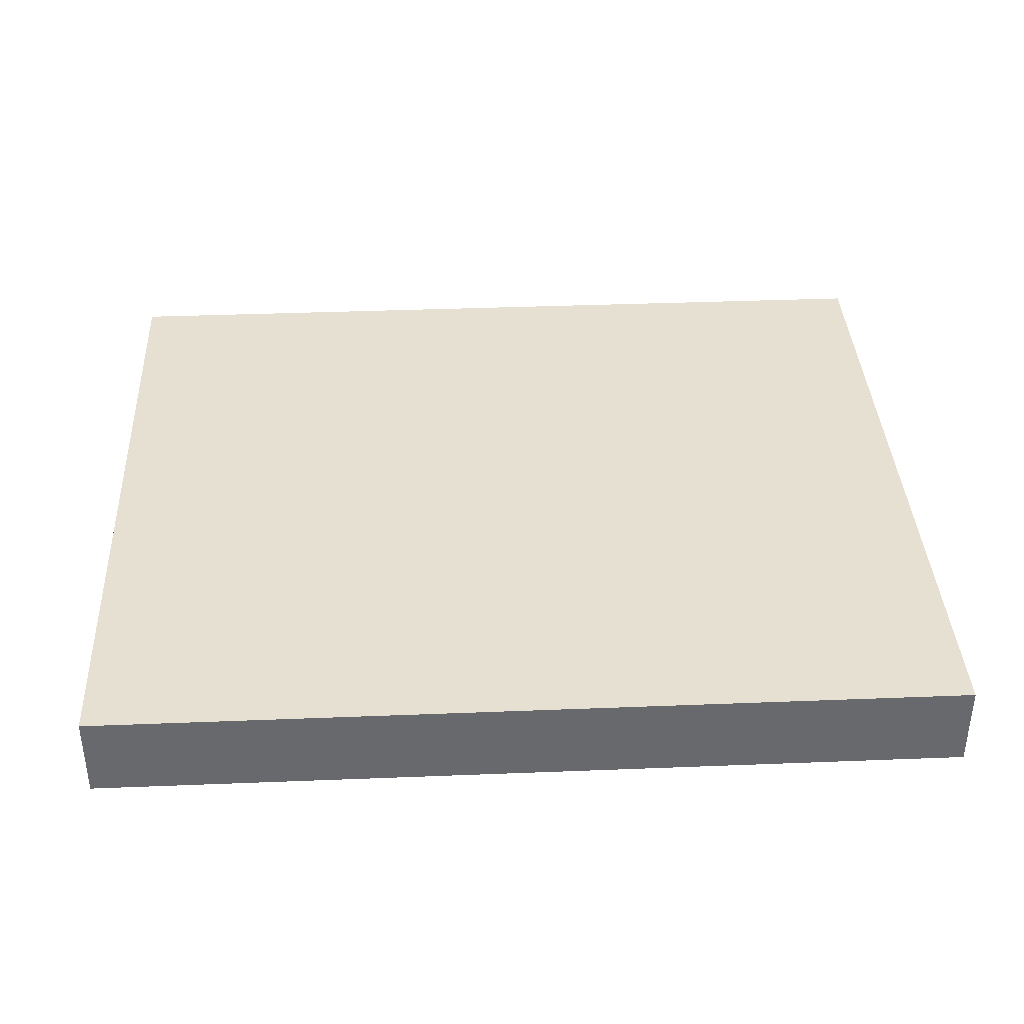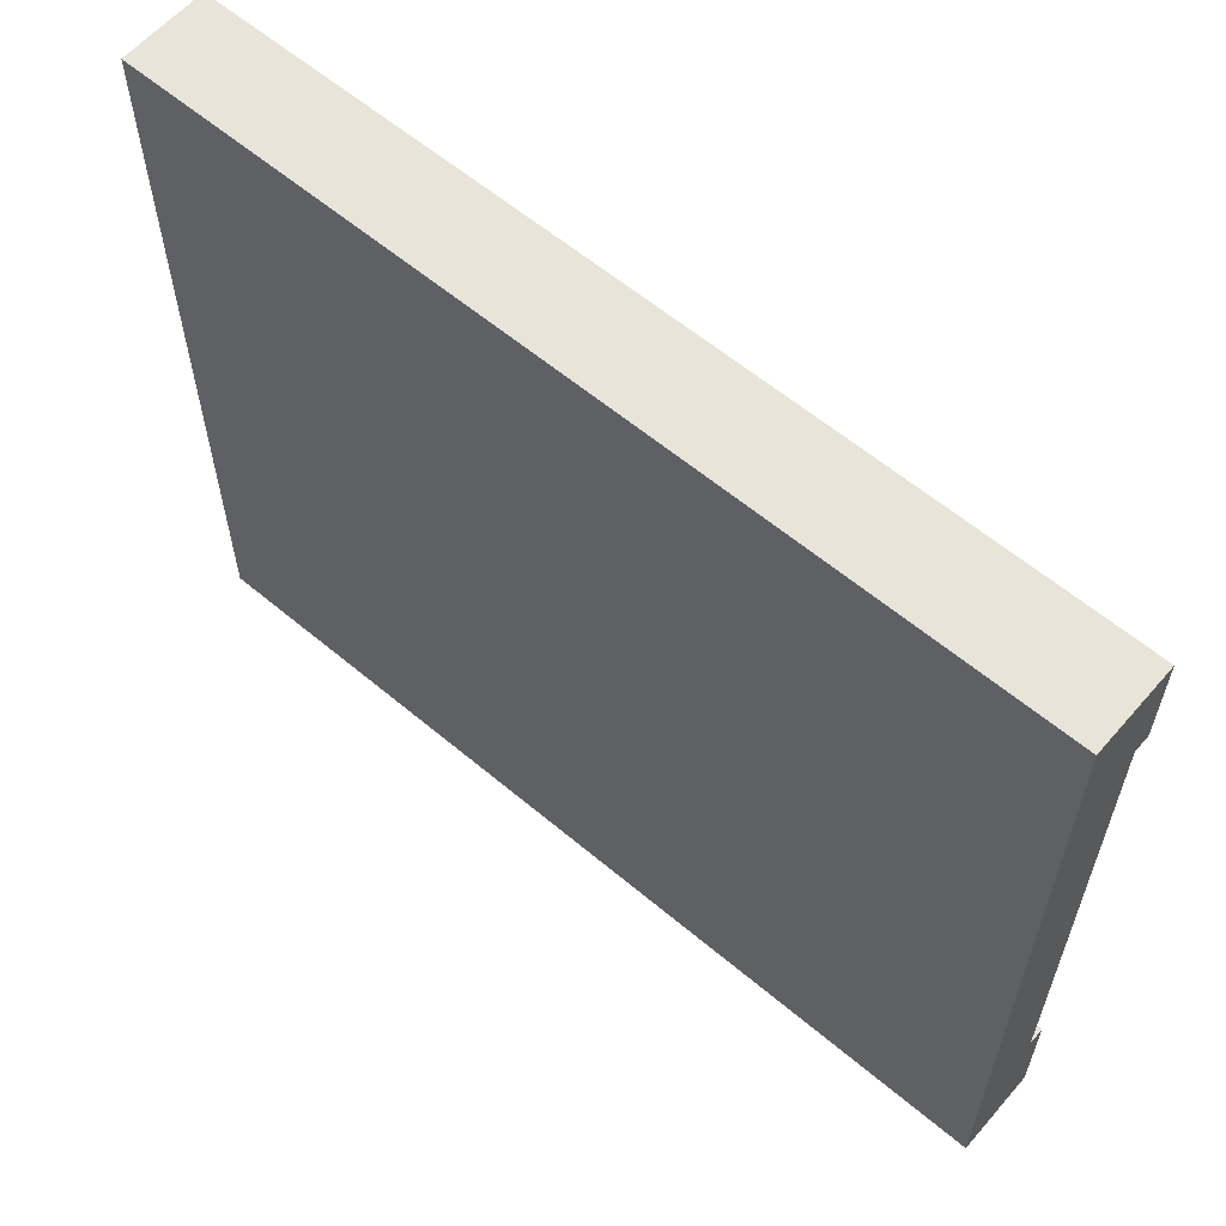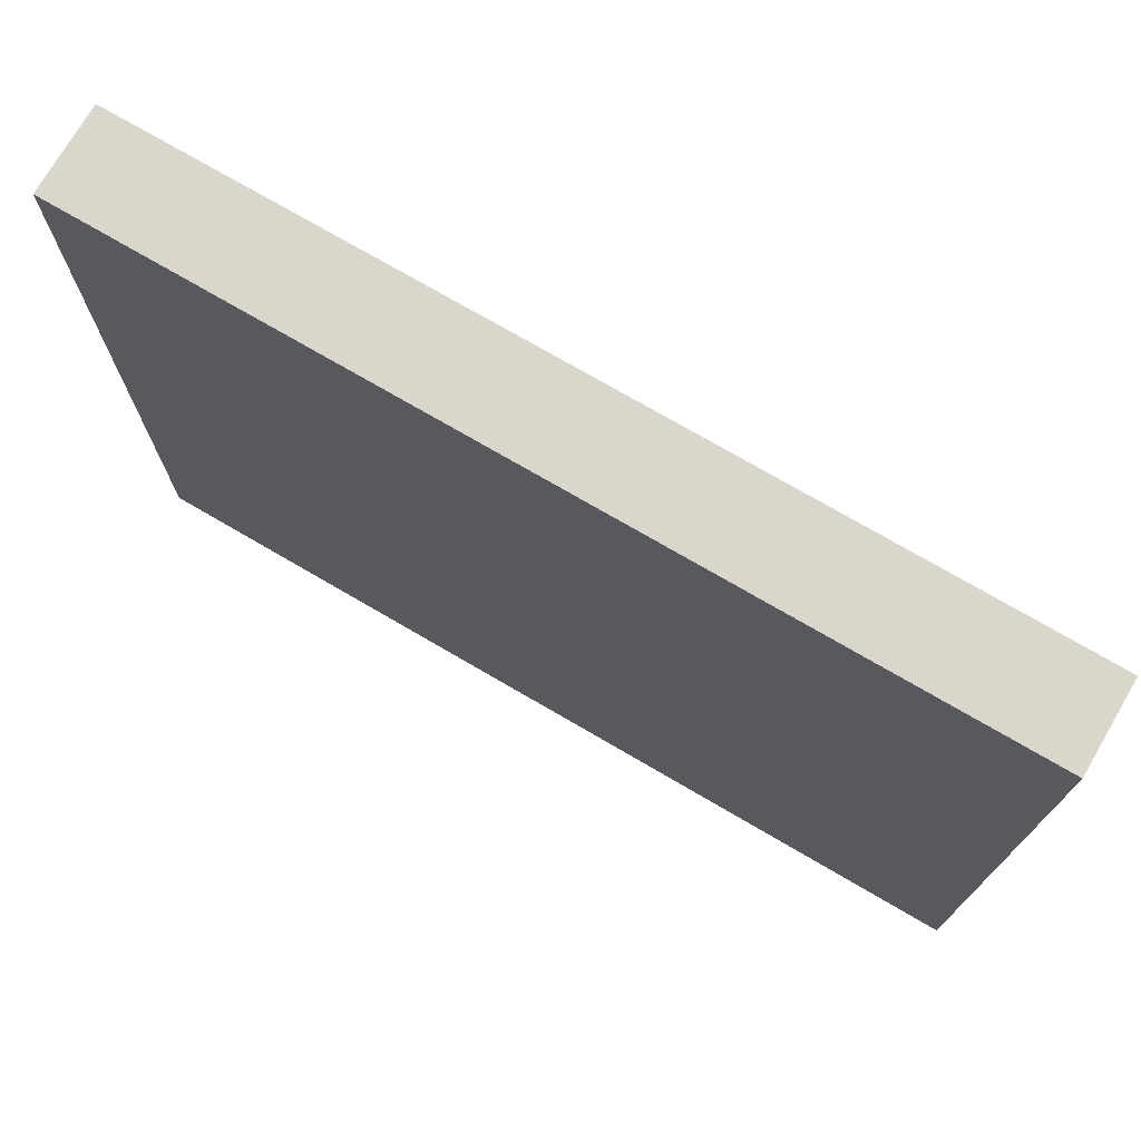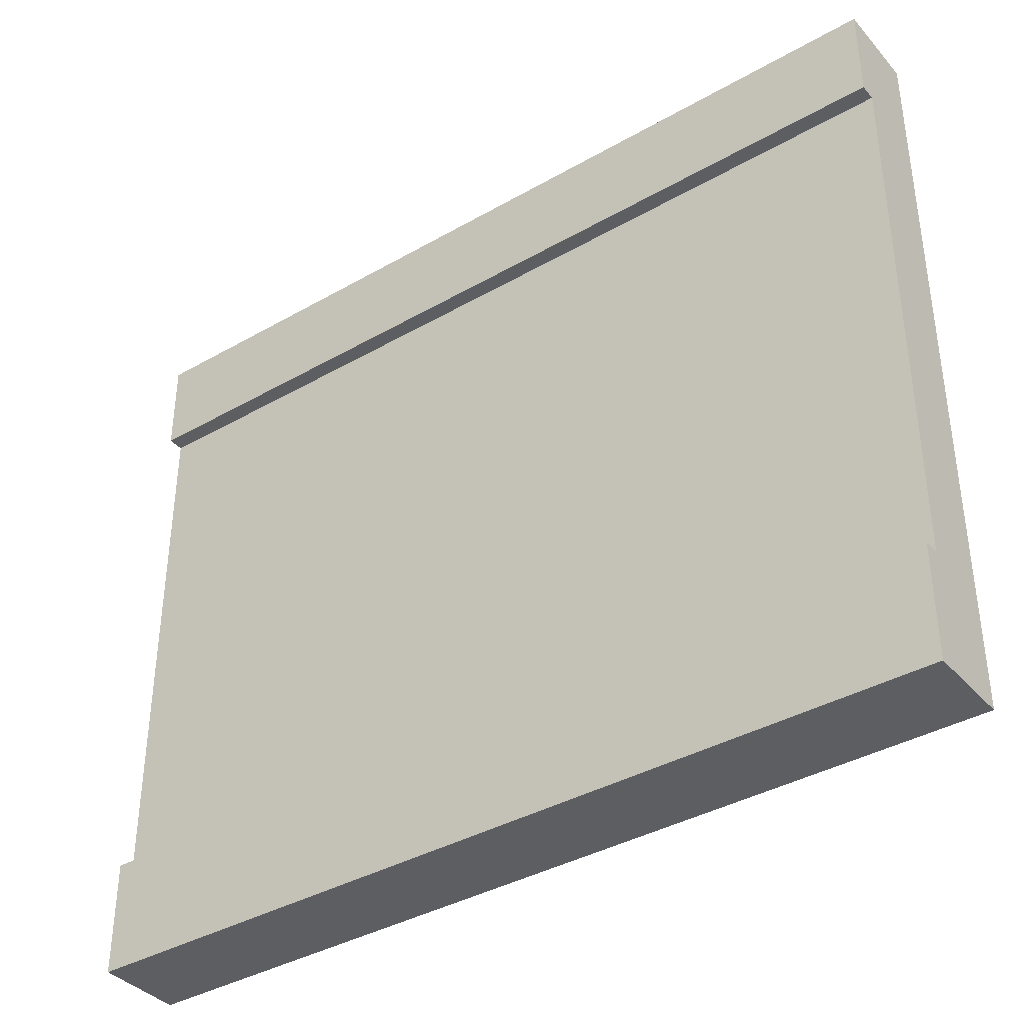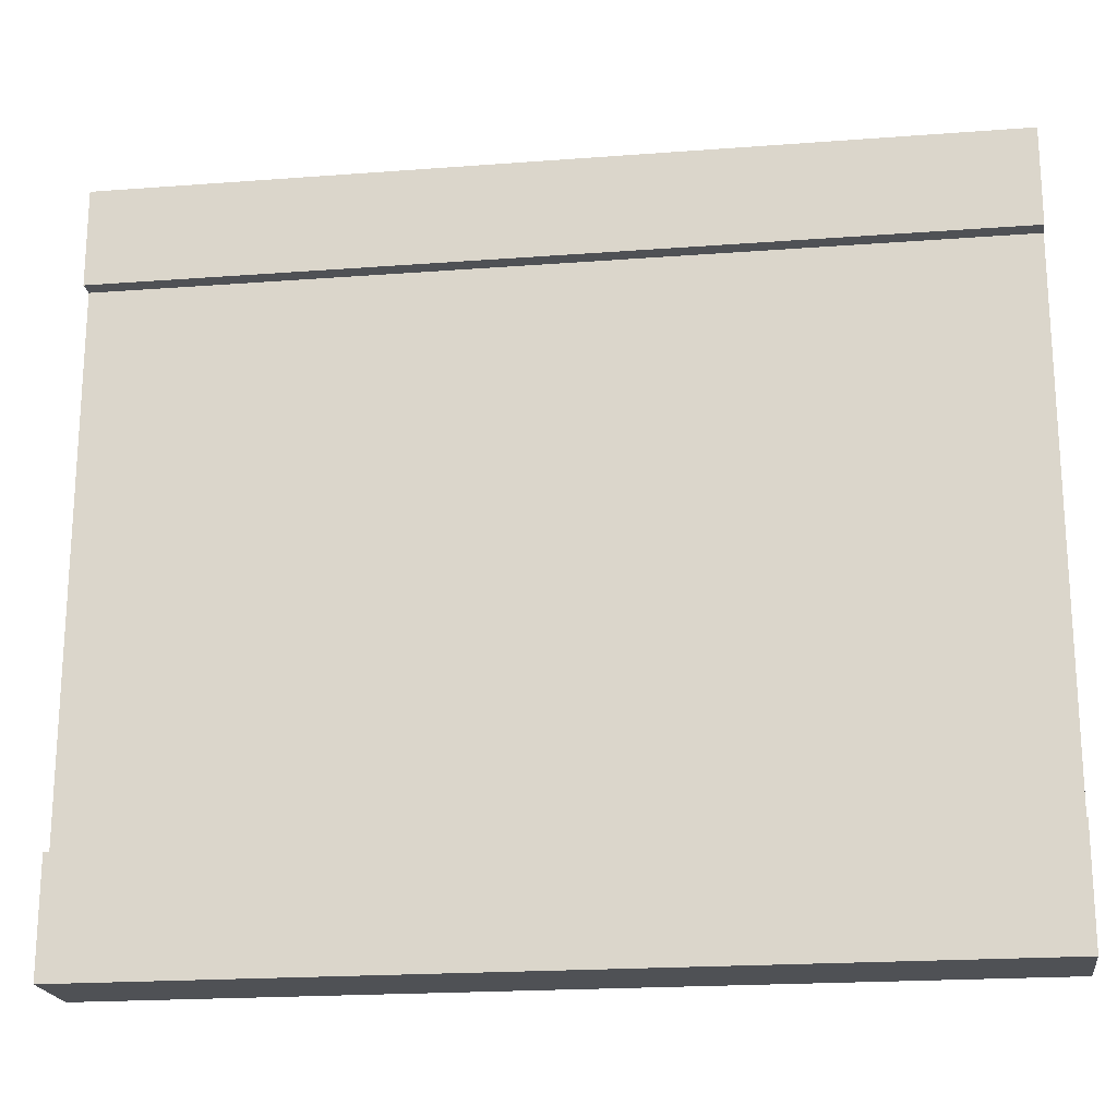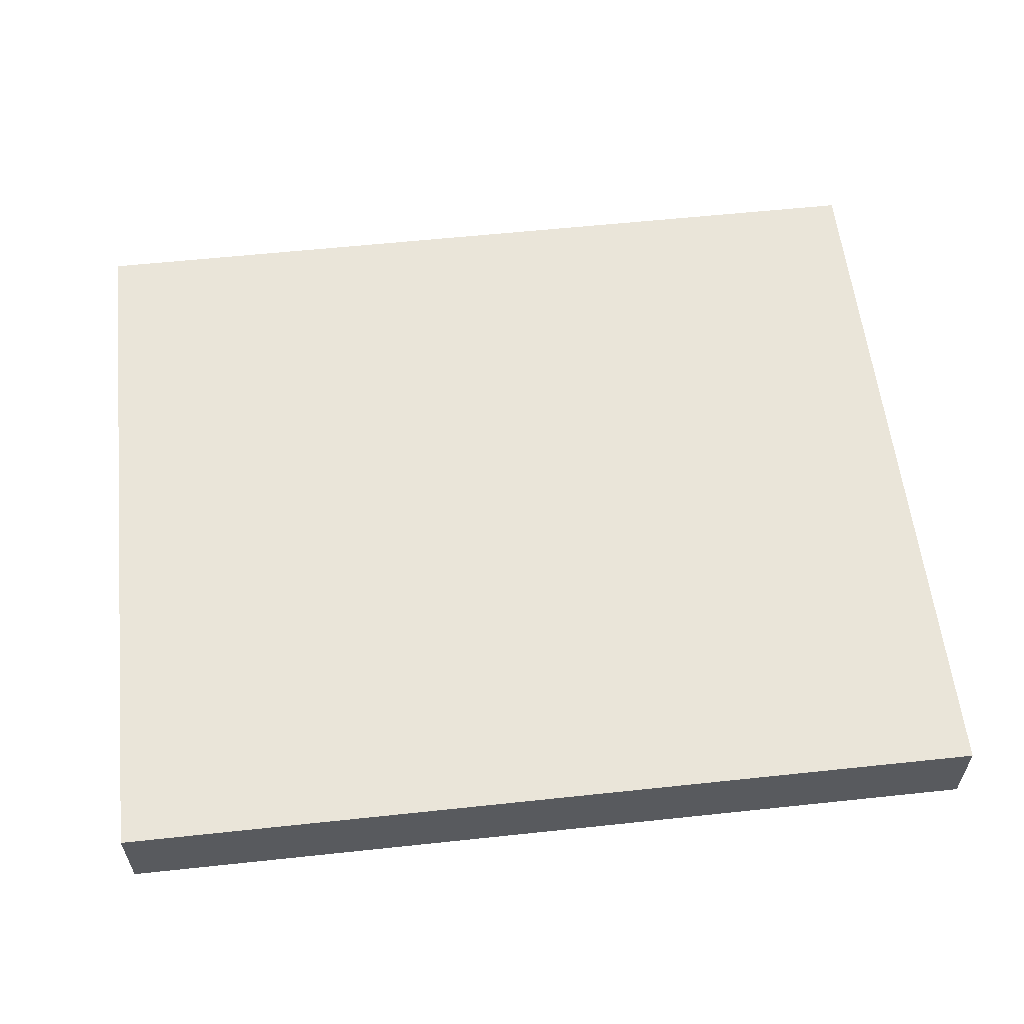
<metadata>
{"format":"obj","ext":"obj","renderer":"f3d","projection":"perspective","resolution":1024,"background":"white","views":[{"elev":37.6,"azim":-2.9,"up":"+Z"},{"elev":60.1,"azim":40.7,"up":"+Y"},{"elev":74.0,"azim":30.3,"up":"+Y"},{"elev":-38.1,"azim":-143.9,"up":"+Y"},{"elev":-20.1,"azim":-172.1,"up":"+Y"},{"elev":58.2,"azim":-6.3,"up":"+Z"}]}
</metadata>
<code>
o cuboid
v 1.688 2.891 0.04688
v 1.688 2.891 -0.2188
v 1.688 0.01562 0.04688
v 1.688 0.01562 -0.2188
v -1.688 2.891 0.04688
v -1.688 2.891 -0.2188
v -1.688 0.01562 0.04688
v -1.688 0.01562 -0.2188
v 1.688 0.4531 -0.2188
v -1.688 0.4531 -0.2188
v -1.688 0.4531 0.04688
v 1.688 0.4531 0.04688
v 1.688 2.516 -0.2188
v -1.688 2.516 -0.2188
v -1.688 2.516 0.04688
v 1.688 2.516 0.04688
v 1.688 2.891 -0.2812
v 1.688 2.516 -0.2812
v -1.688 2.516 -0.2812
v -1.688 2.891 -0.2812
v -1.688 0.01562 -0.2812
v 1.688 0.4531 -0.2812
v -1.688 0.4531 -0.2812
v 1.688 0.01562 -0.2812
f 4 9 12 3
f 7 11 10 8
f 5 1 2 6
f 4 3 7 8
f 3 12 11 7
f 21 23 22 24
f 10 14 13 9
f 11 15 14 10
f 12 16 15 11
f 9 13 16 12
f 17 18 19 20
f 6 14 15 5
f 5 15 16 1
f 1 16 13 2
f 18 17 2 13
f 19 18 13 14
f 20 19 14 6
f 17 20 6 2
f 23 21 8 10
f 22 23 10 9
f 24 22 9 4
f 21 24 4 8

</code>
